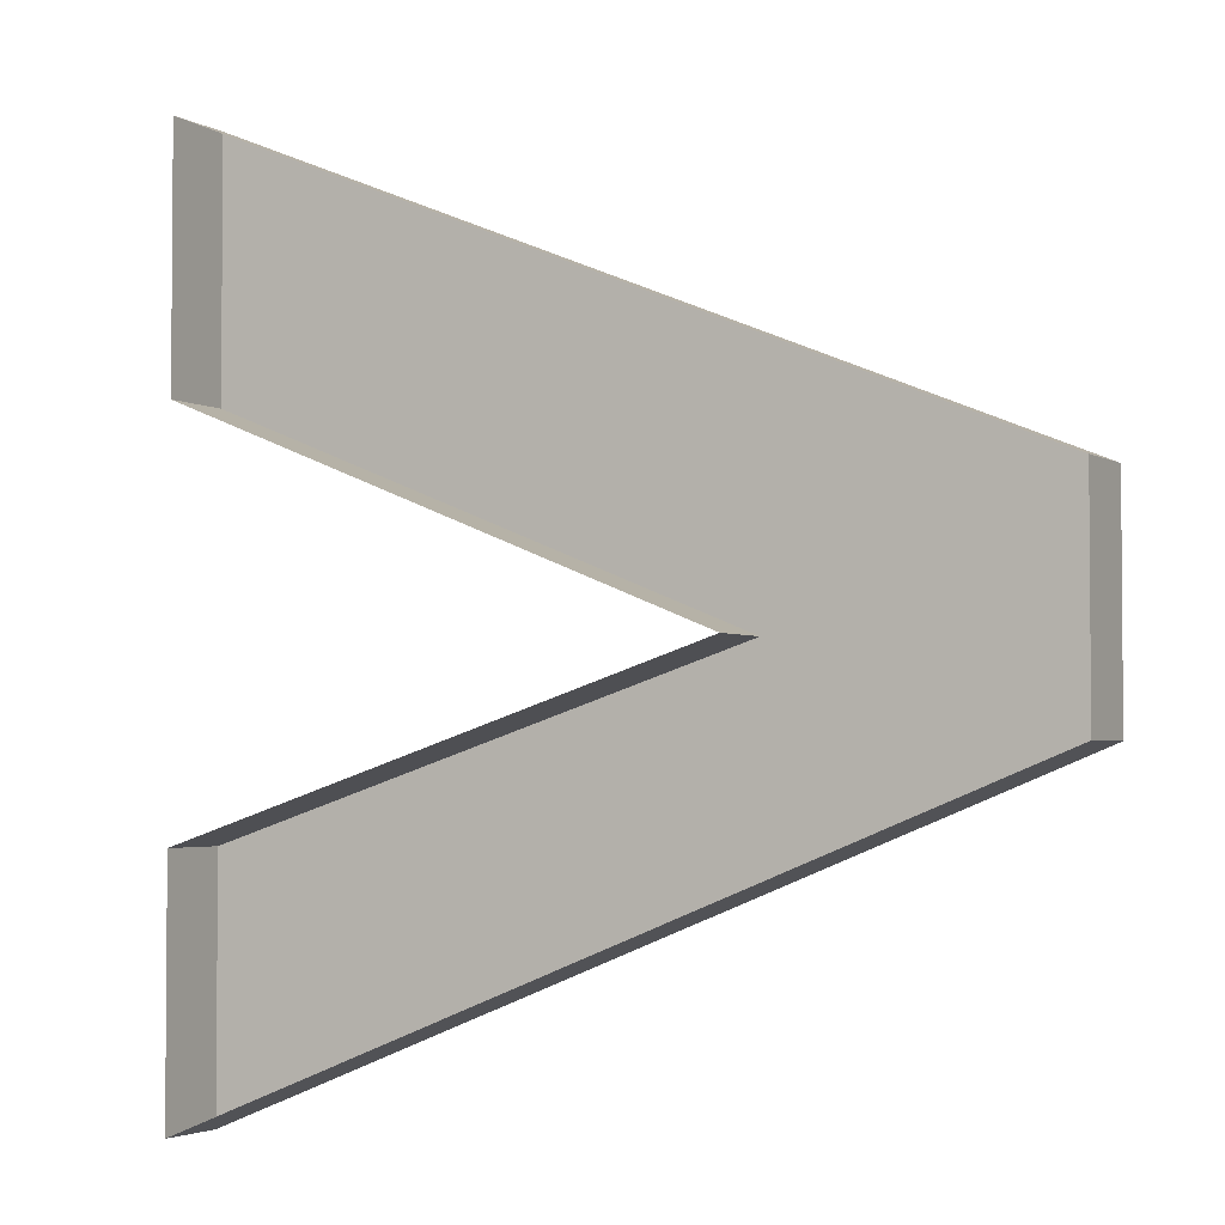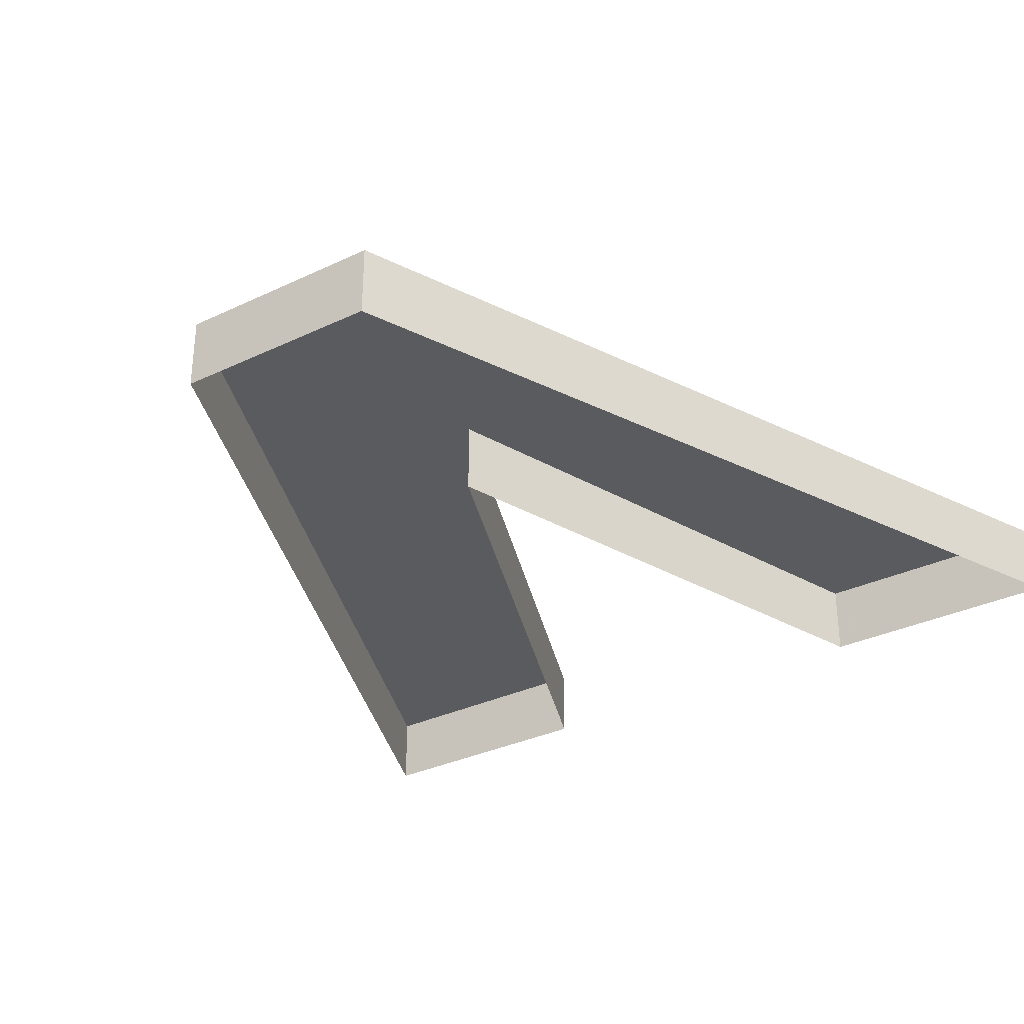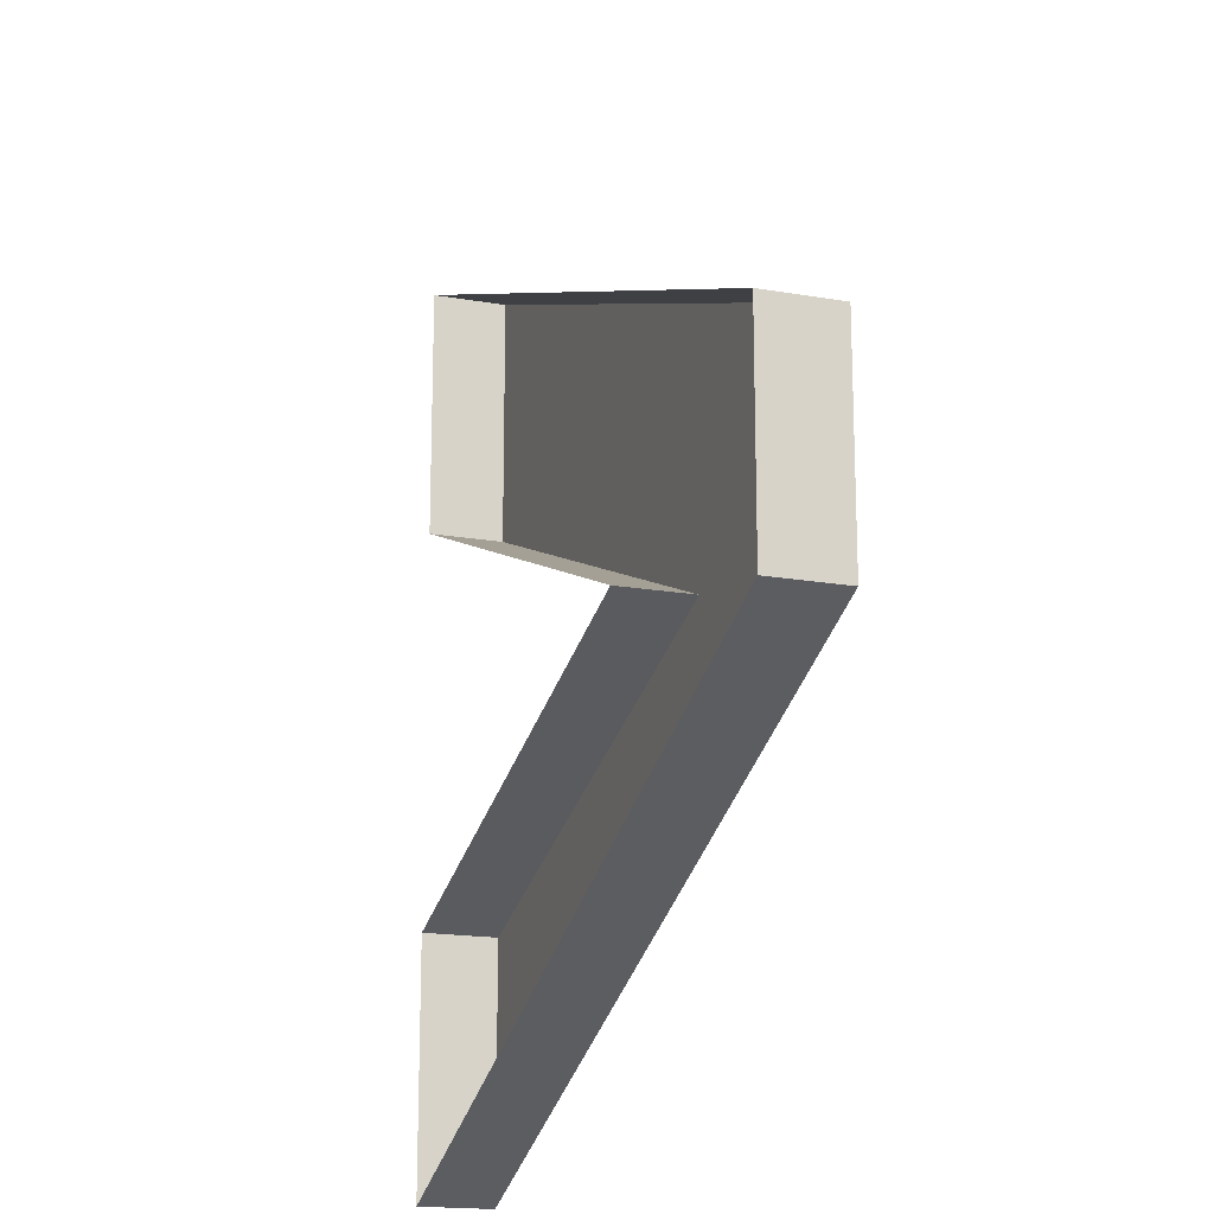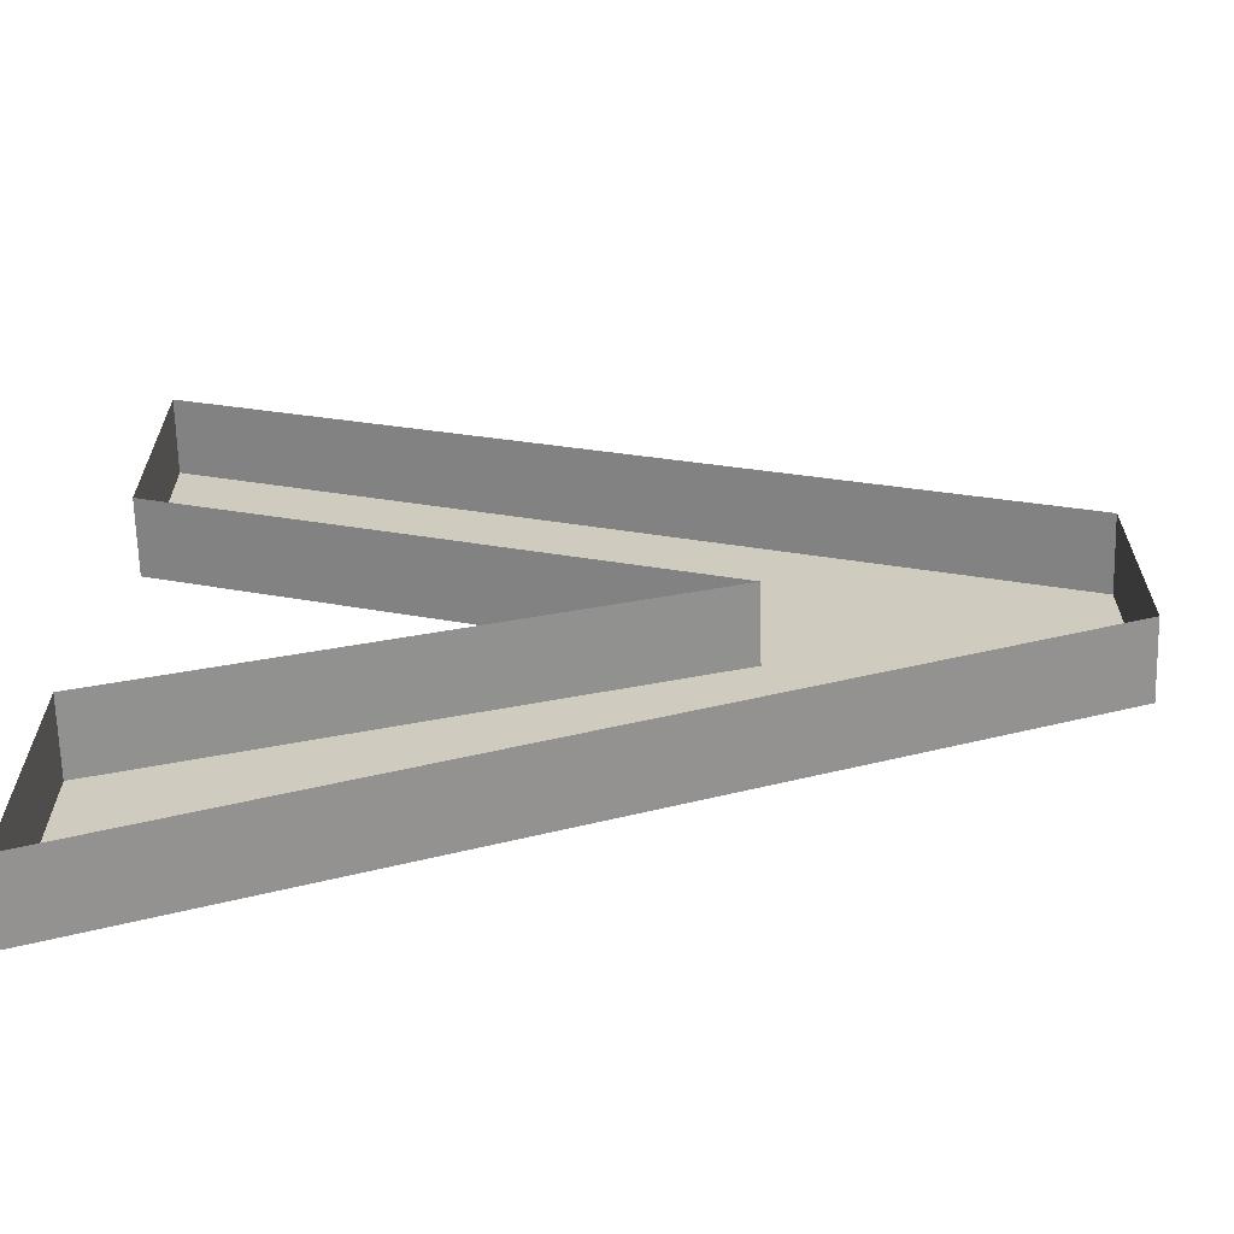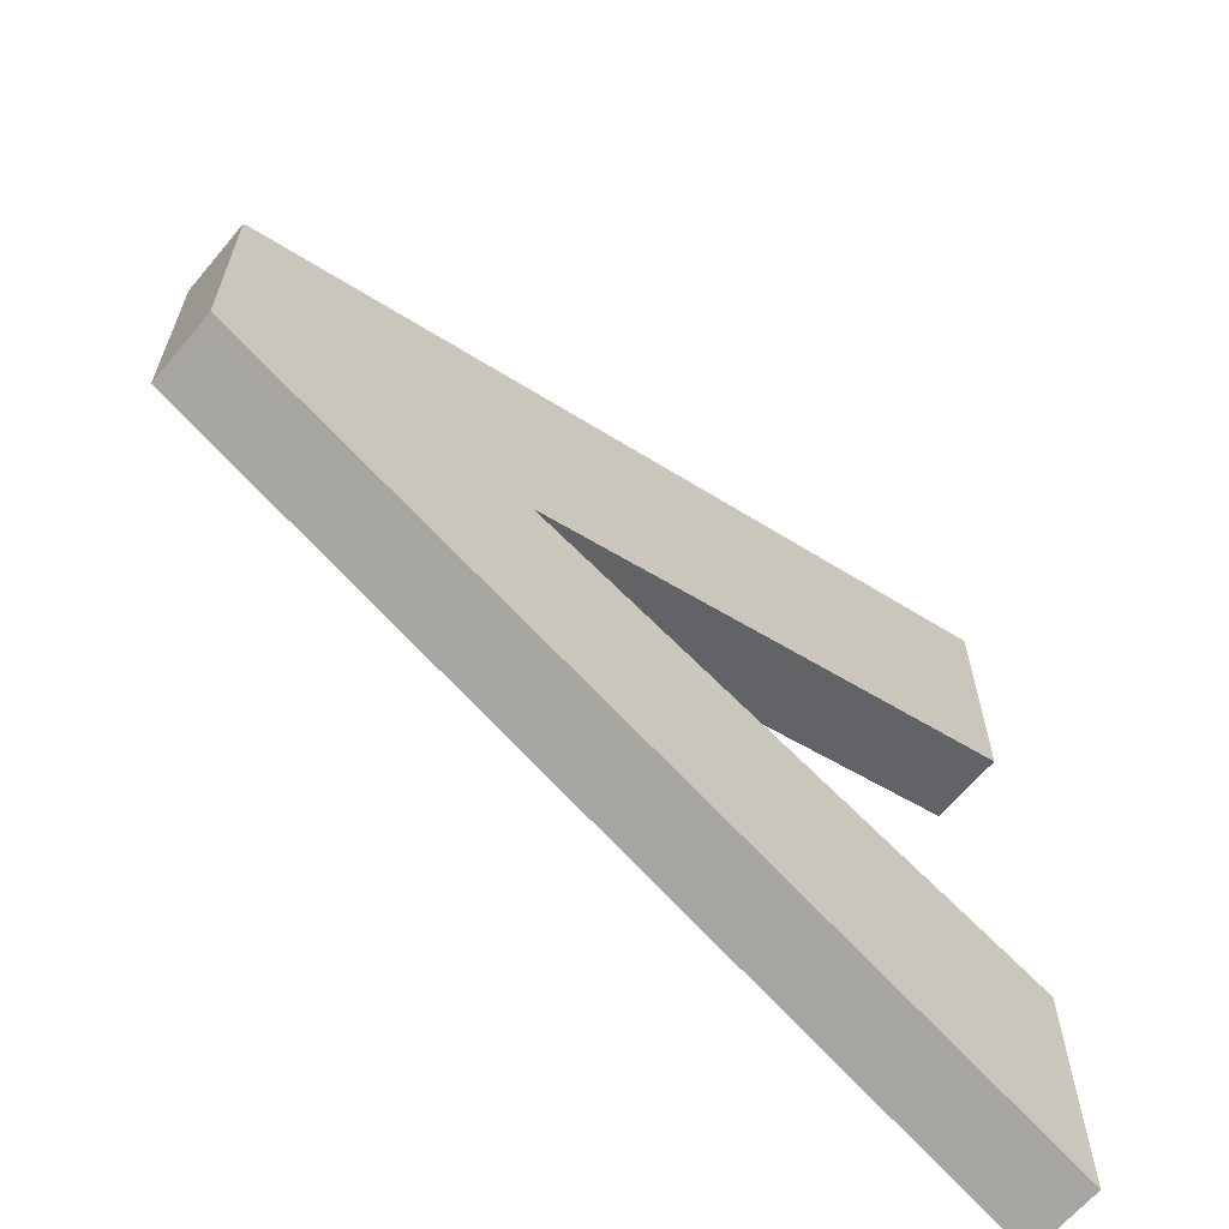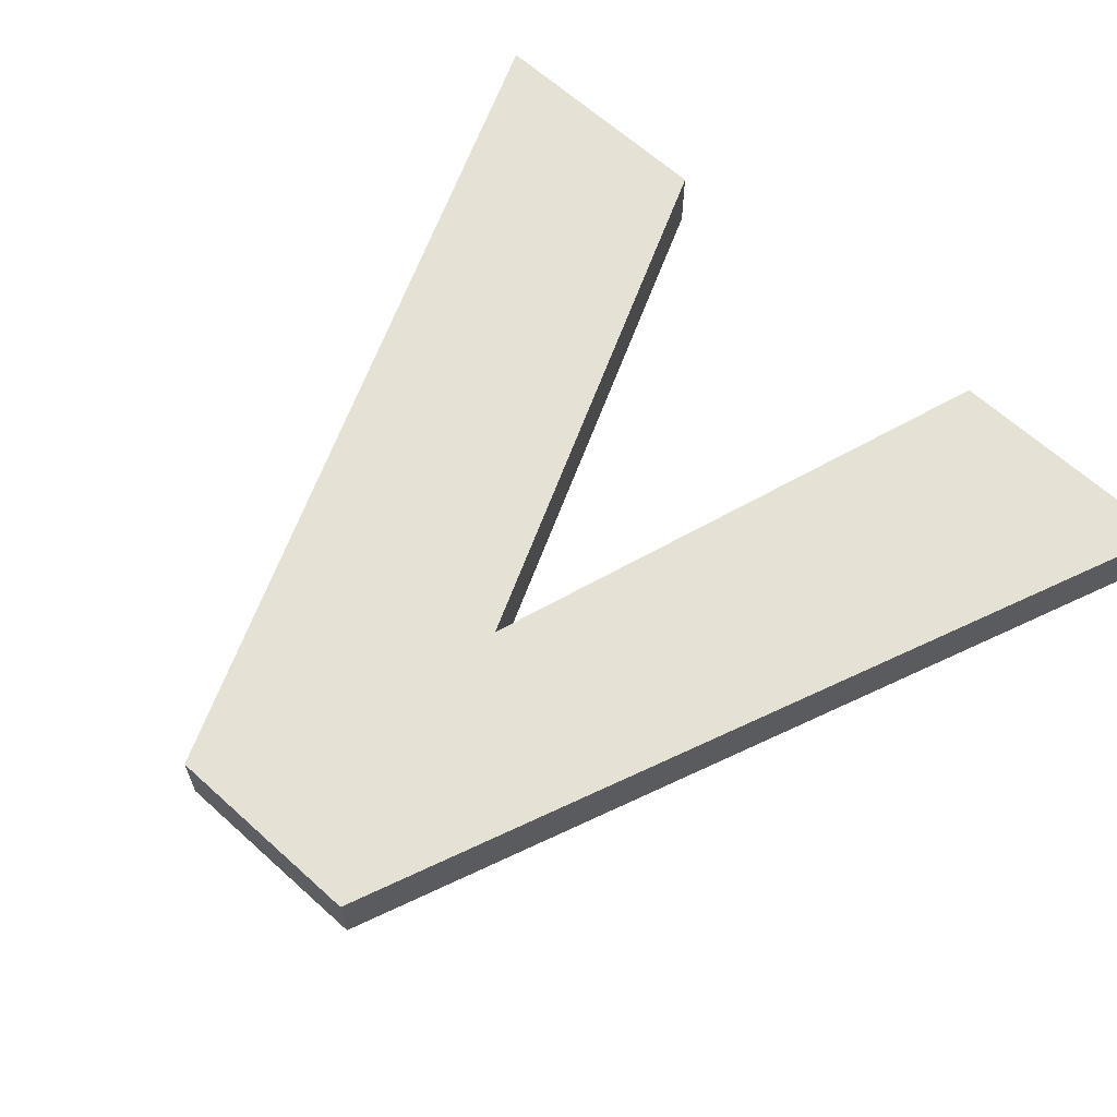
<metadata>
{"format":"obj","ext":"obj","renderer":"f3d","projection":"perspective","resolution":1024,"background":"white","views":[{"elev":-3.0,"azim":28.2,"up":"+Z"},{"elev":-32.8,"azim":123.4,"up":"+Y"},{"elev":-17.5,"azim":70.9,"up":"+Z"},{"elev":-66.0,"azim":1.5,"up":"+Z"},{"elev":-64.7,"azim":140.1,"up":"+Z"},{"elev":64.1,"azim":132.4,"up":"+Y"}]}
</metadata>
<code>
o Text.218
v 2.059 0 29.7
v 2.059 0 29.6
v 2.269 0 29.76
v 2.059 0.02916 29.7
v 2.059 0.02916 29.6
v 2.388 0.02916 29.73
v 2.269 0.02916 29.76
v 2.291 0.02916 29.77
v 2.388 0.02916 29.81
v 2.059 0.02916 29.85
v 2.059 0.02916 29.95
v 2.059 0 29.85
v 2.059 0 29.95
v 2.388 0 29.81
v 2.388 0 29.73
f 2 1 4 5
f 1 3 7 4
f 4 6 5
f 7 6 4
f 7 8 6
f 7 9 8
f 10 9 7
f 3 12 10 7
f 10 11 9
f 12 13 11 10
f 13 14 9 11
f 14 15 6 9
f 15 2 5 6
f 8 9 6

</code>
